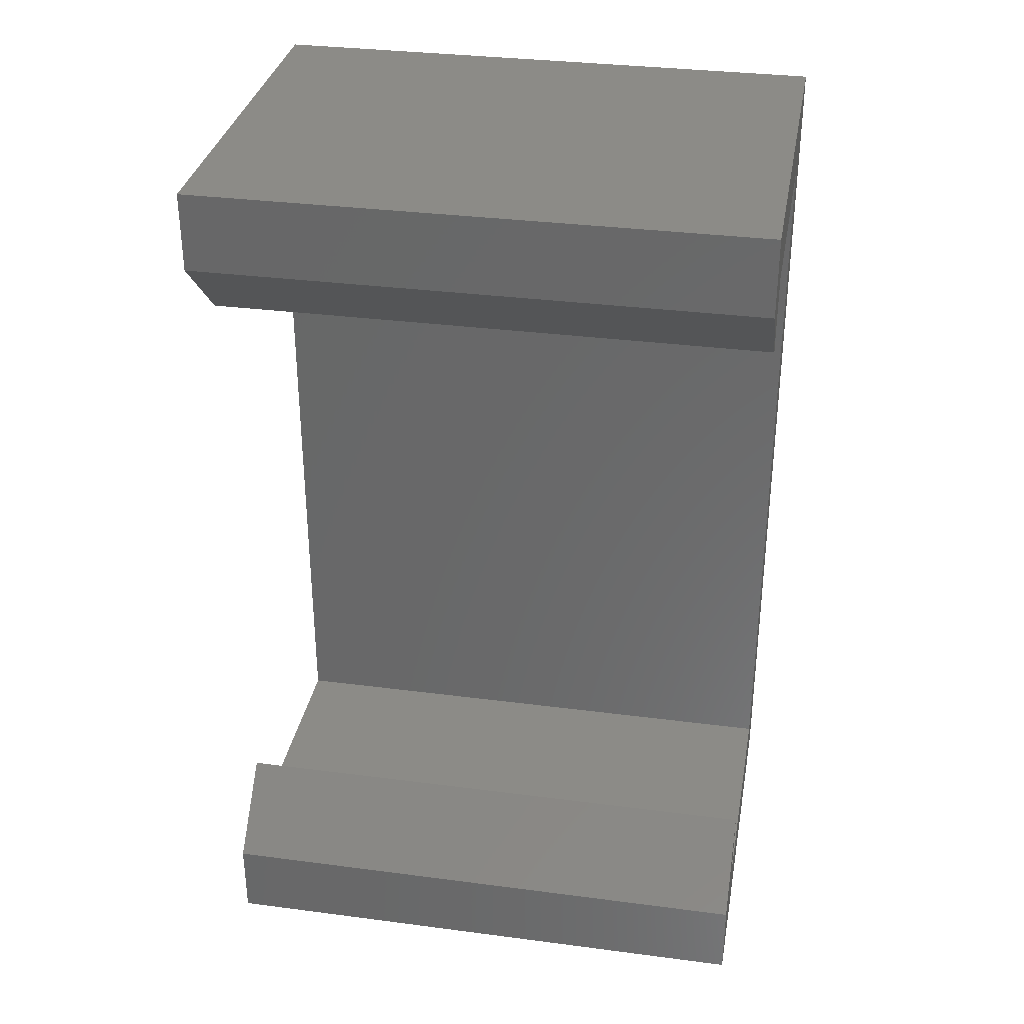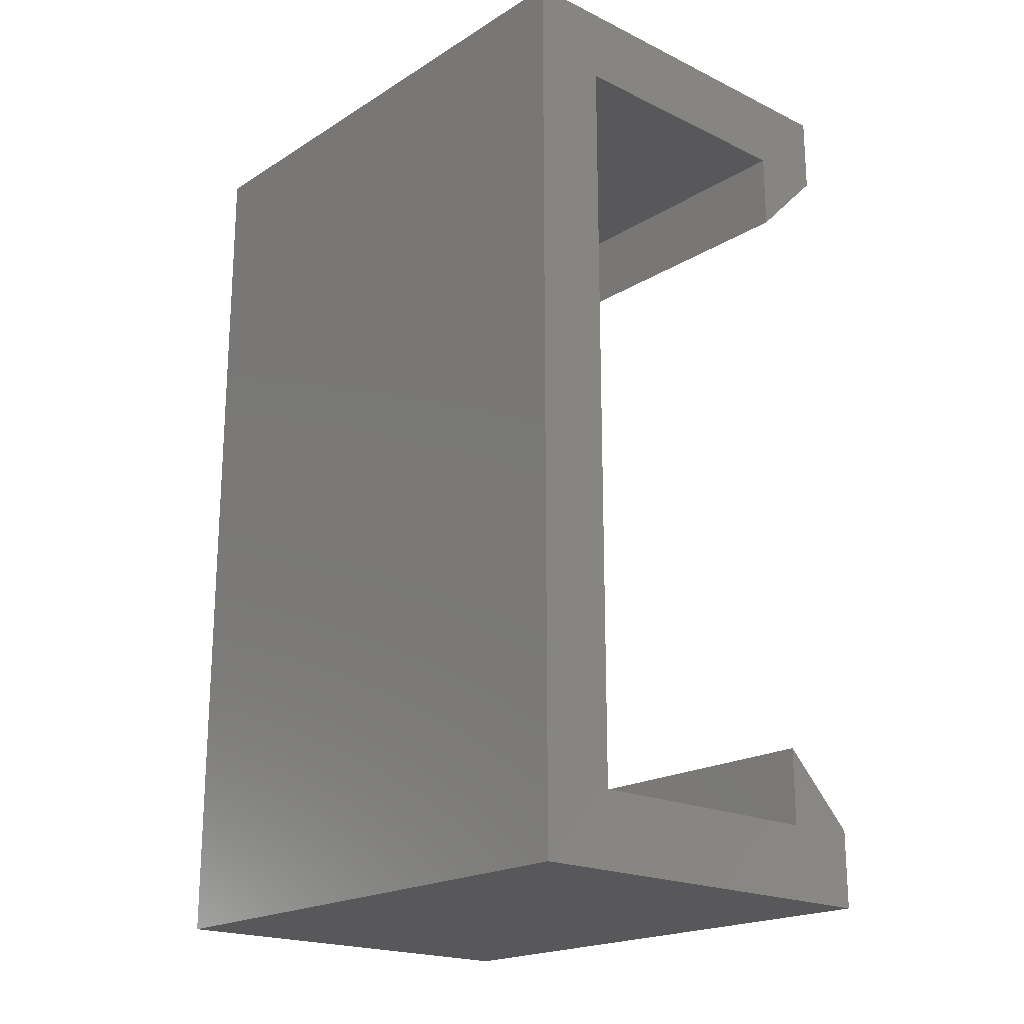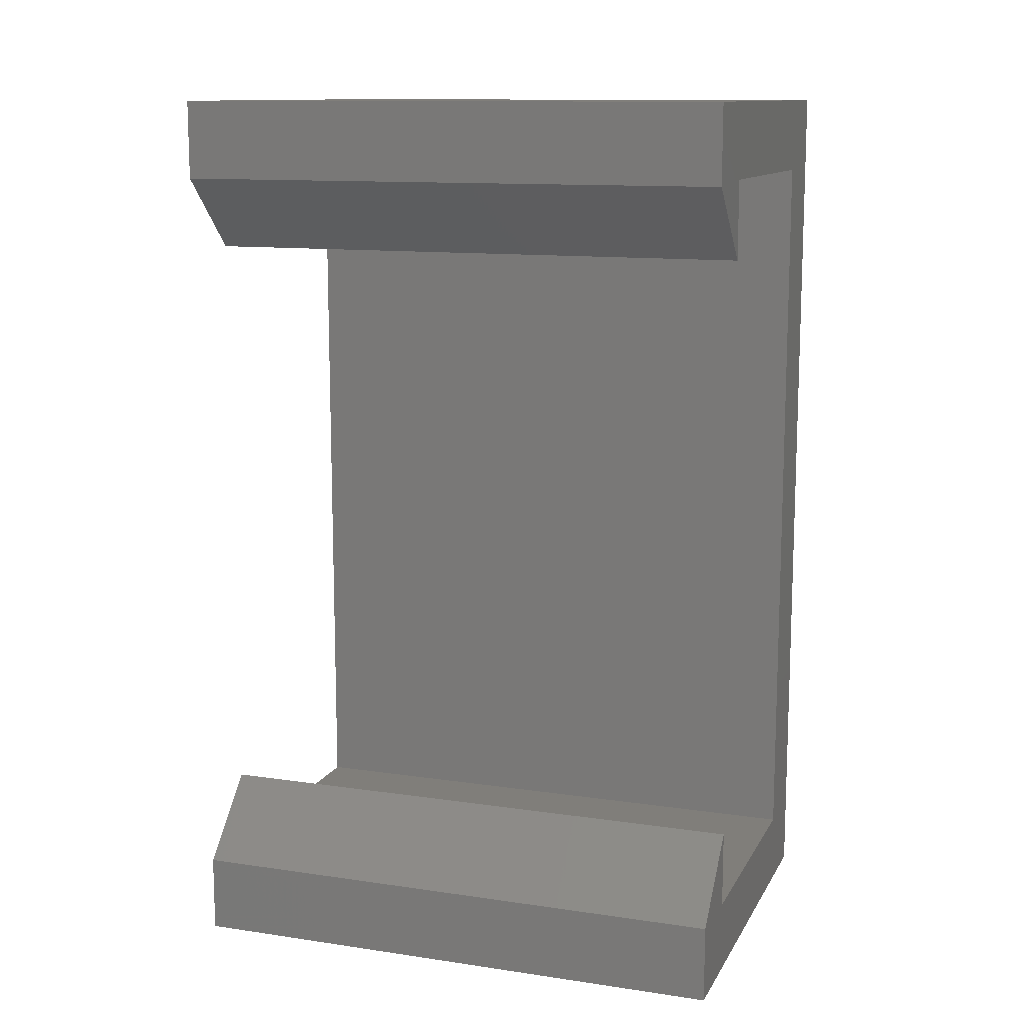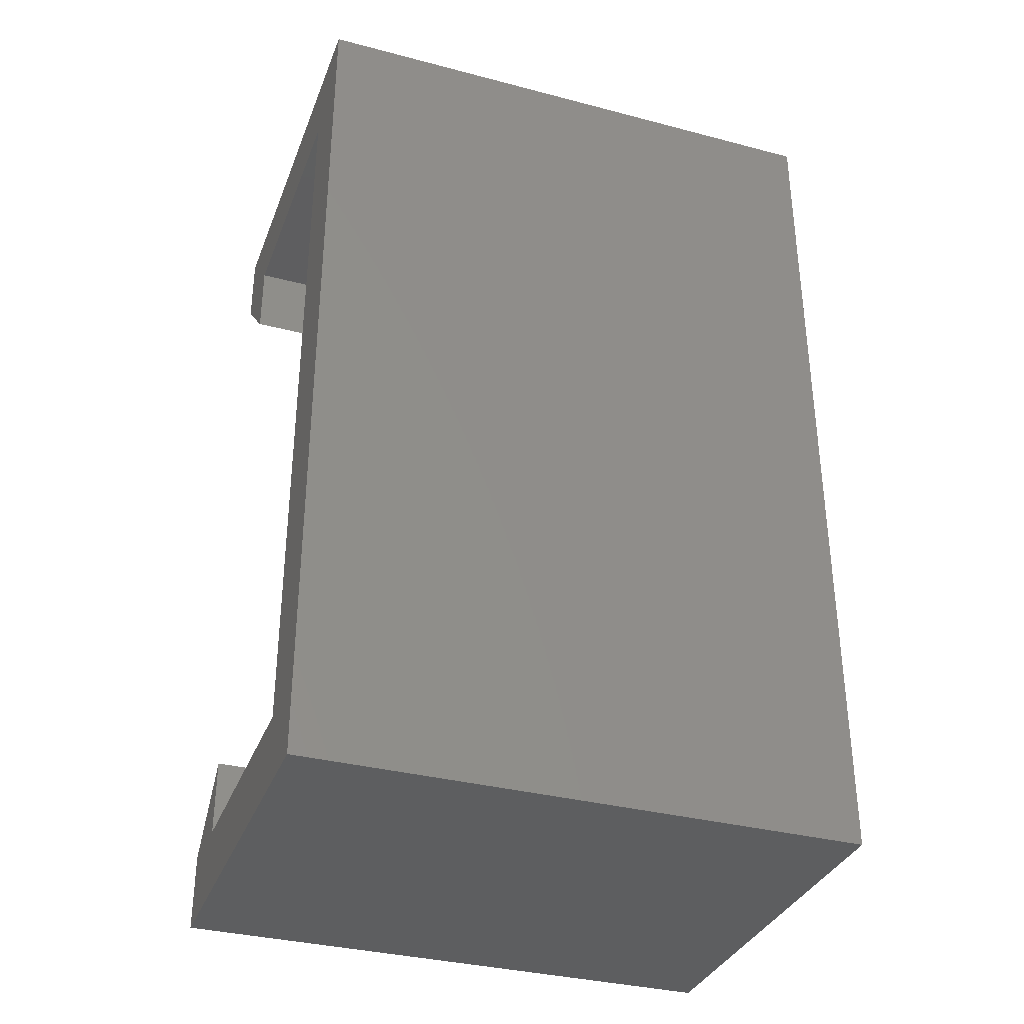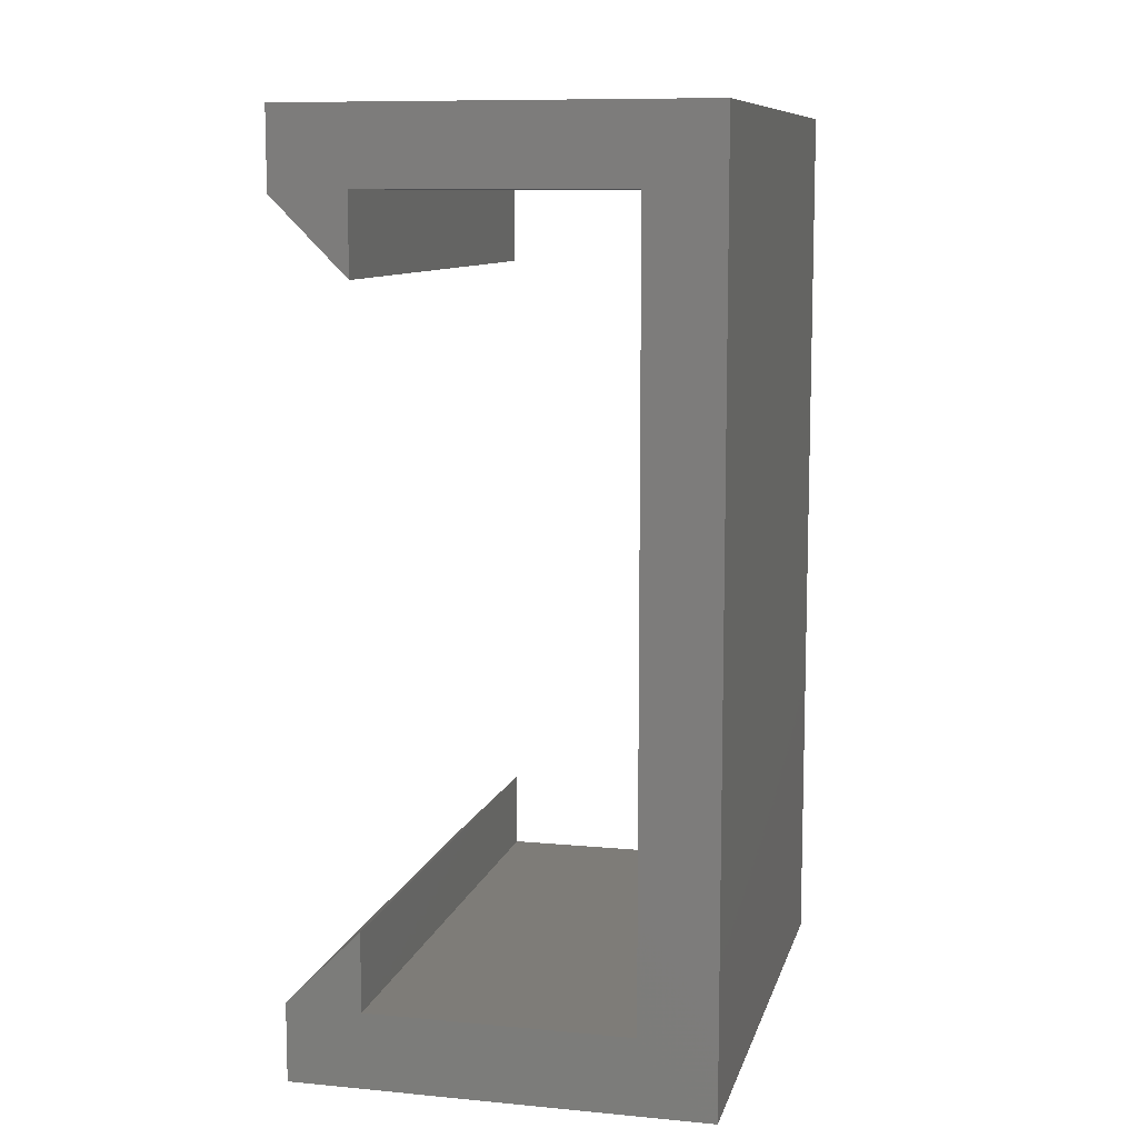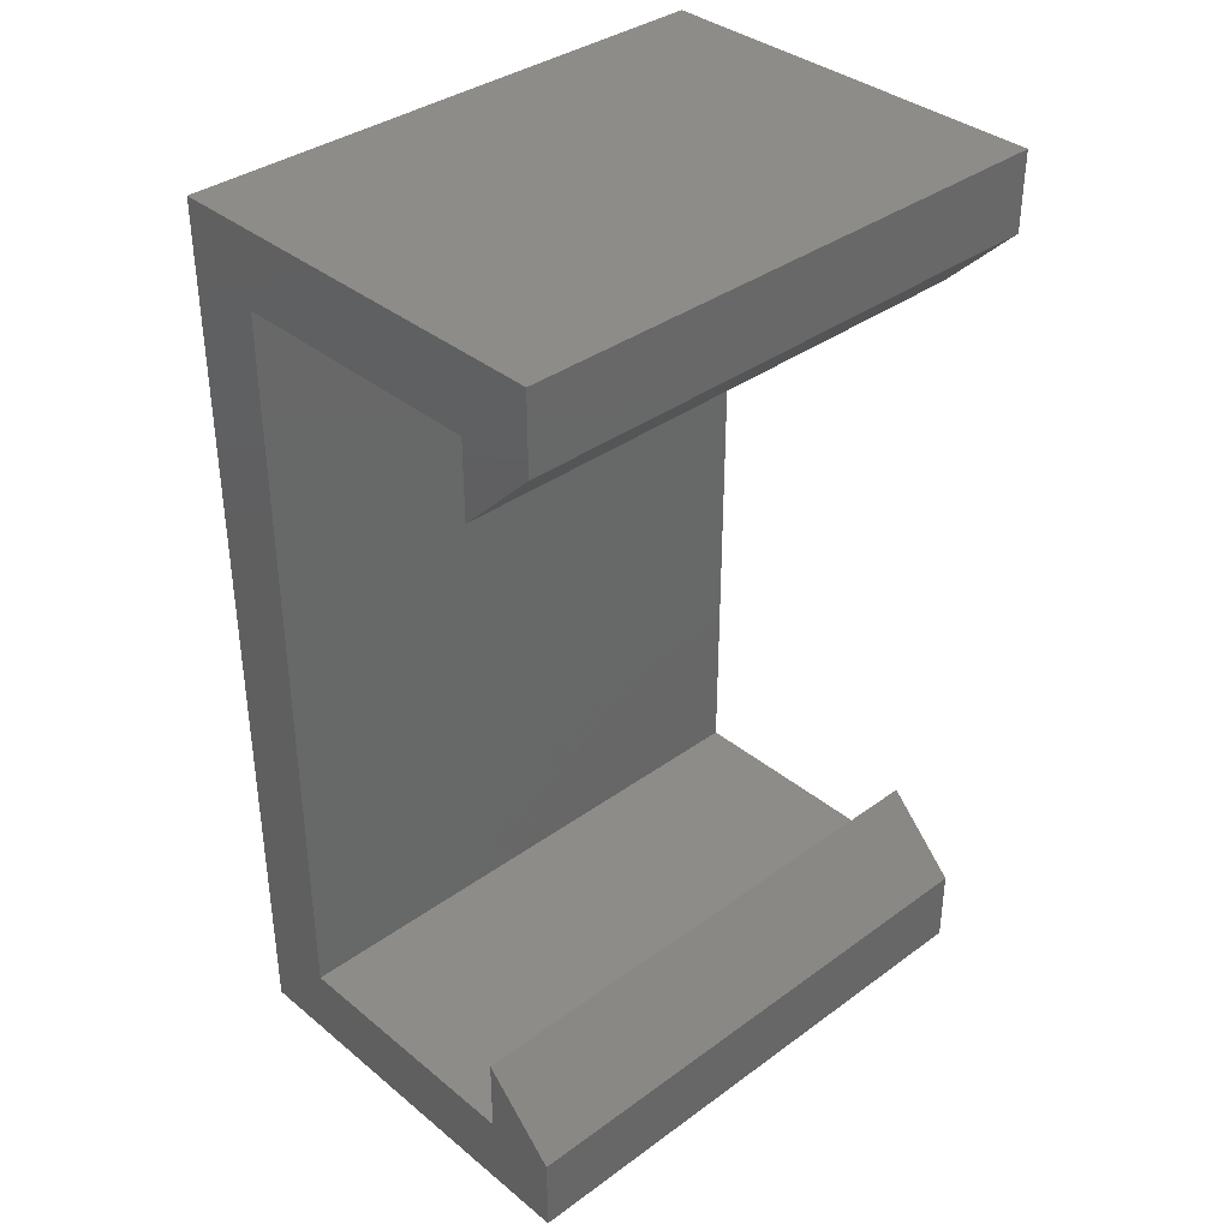
<metadata>
{"format":"stl","ext":"stl","renderer":"f3d","projection":"perspective","resolution":1024,"background":"white","views":[{"elev":33.0,"azim":-79.8,"up":"+Y"},{"elev":-20.0,"azim":138.5,"up":"+Y"},{"elev":12.1,"azim":-70.8,"up":"+Y"},{"elev":-34.4,"azim":70.6,"up":"+Y"},{"elev":9.8,"azim":13.6,"up":"+Y"},{"elev":36.5,"azim":-133.4,"up":"+Y"}]}
</metadata>
<code>
# stl→obj: 24 verts, 44 faces
v 413.5 -552.2 16.37
v 406.5 -552.2 1.369
v 413.5 -552.2 1.369
v 406.5 -552.2 16.37
v 413.5 -572.4 16.37
v 413.5 -572.4 1.369
v 406.5 -572.4 1.369
v 406.5 -572.4 16.37
v 415.5 -574.4 16.37
v 404.5 -574.4 16.37
v 415.5 -550.2 16.37
v 404.5 -552.3 16.37
v 406.5 -554.3 16.37
v 404.5 -550.2 16.37
v 404.5 -572.3 16.37
v 406.5 -570.3 16.37
v 406.5 -570.3 1.369
v 404.5 -572.3 1.369
v 404.5 -574.4 1.369
v 415.5 -574.4 1.369
v 415.5 -550.2 1.369
v 404.5 -550.2 1.369
v 404.5 -552.3 1.369
v 406.5 -554.3 1.369
f 1 2 3
f 2 1 4
f 5 3 6
f 3 5 1
f 7 5 6
f 5 7 8
f 9 5 10
f 5 9 11
f 5 11 1
f 1 11 4
f 4 12 13
f 12 4 14
f 14 4 11
f 10 8 15
f 8 10 5
f 15 8 16
f 16 7 17
f 7 16 8
f 18 16 17
f 16 18 15
f 10 18 19
f 18 10 15
f 9 19 20
f 19 9 10
f 11 20 21
f 20 11 9
f 22 11 21
f 11 22 14
f 12 22 23
f 22 12 14
f 12 24 13
f 24 12 23
f 4 24 2
f 24 4 13
f 18 20 19
f 20 18 7
f 7 18 17
f 23 2 24
f 2 23 22
f 2 22 3
f 20 6 21
f 6 20 7
f 21 6 3
f 21 3 22

</code>
